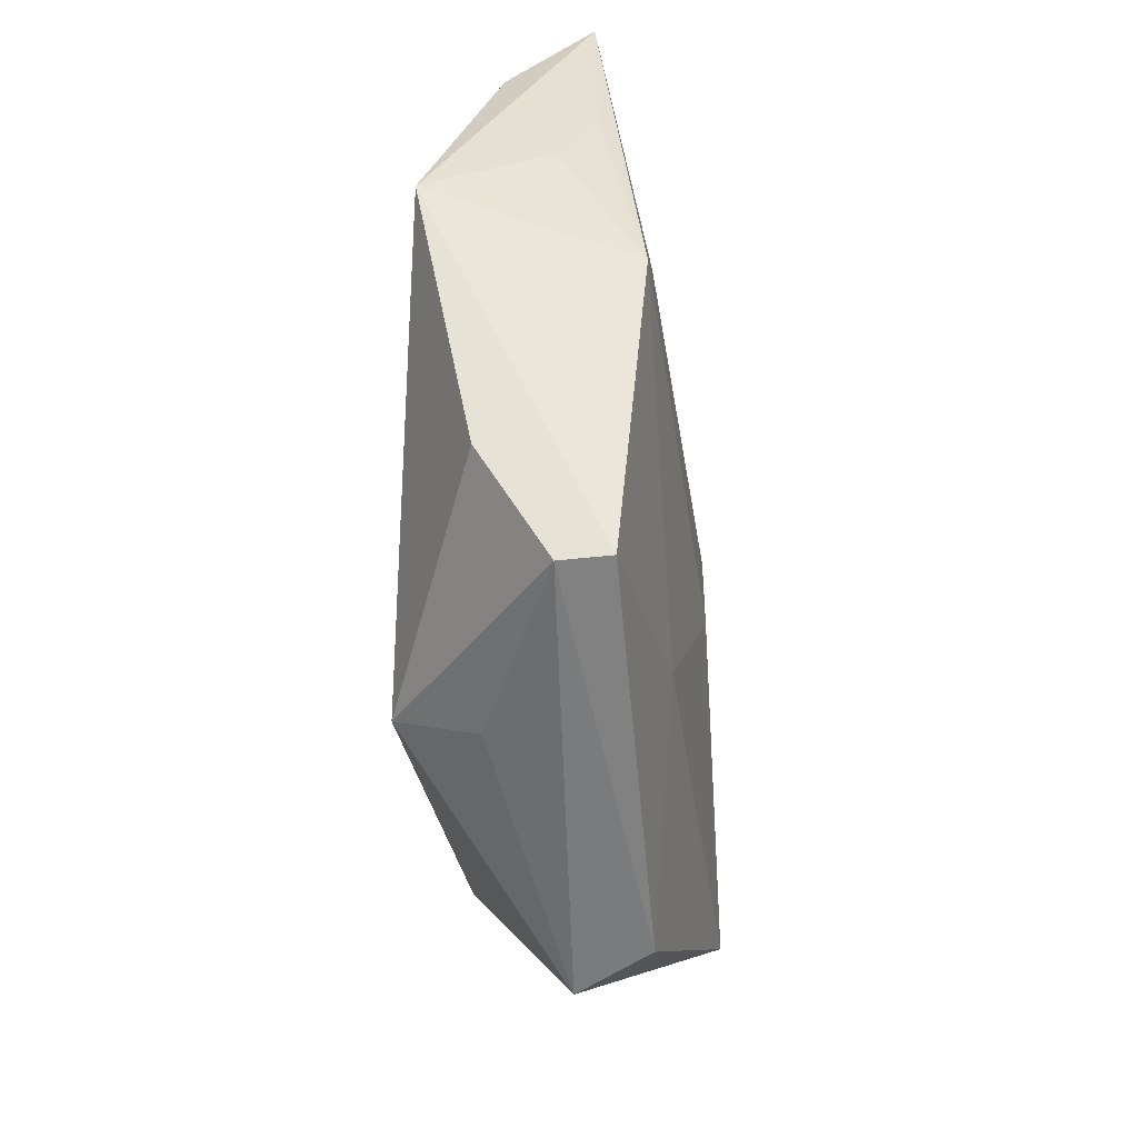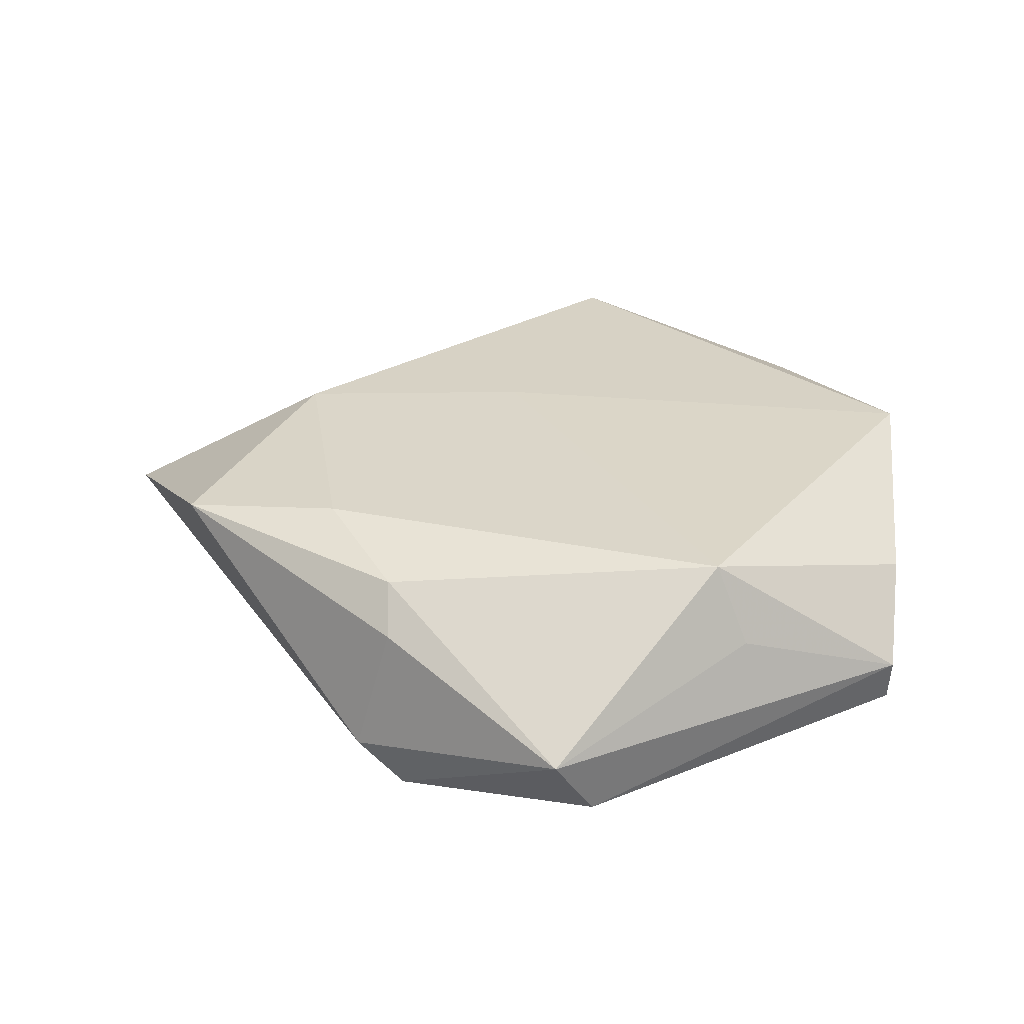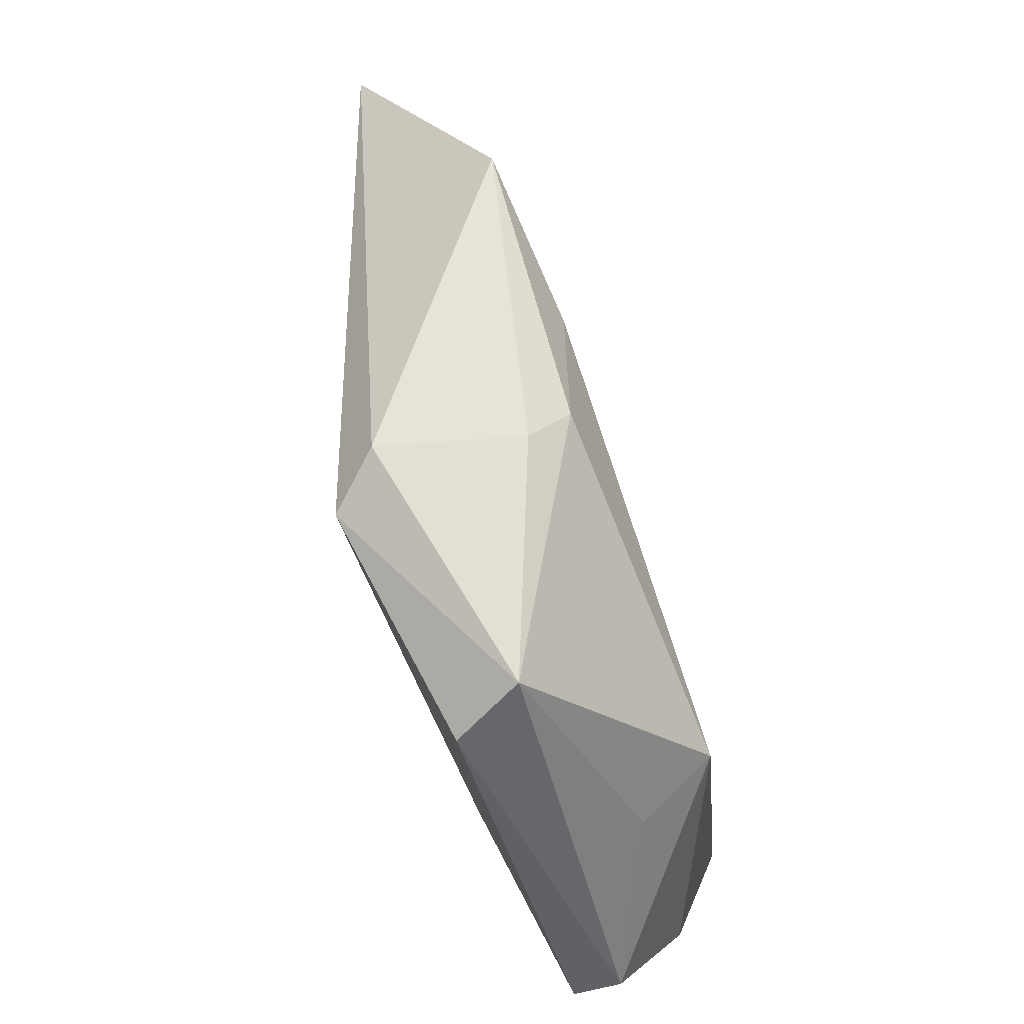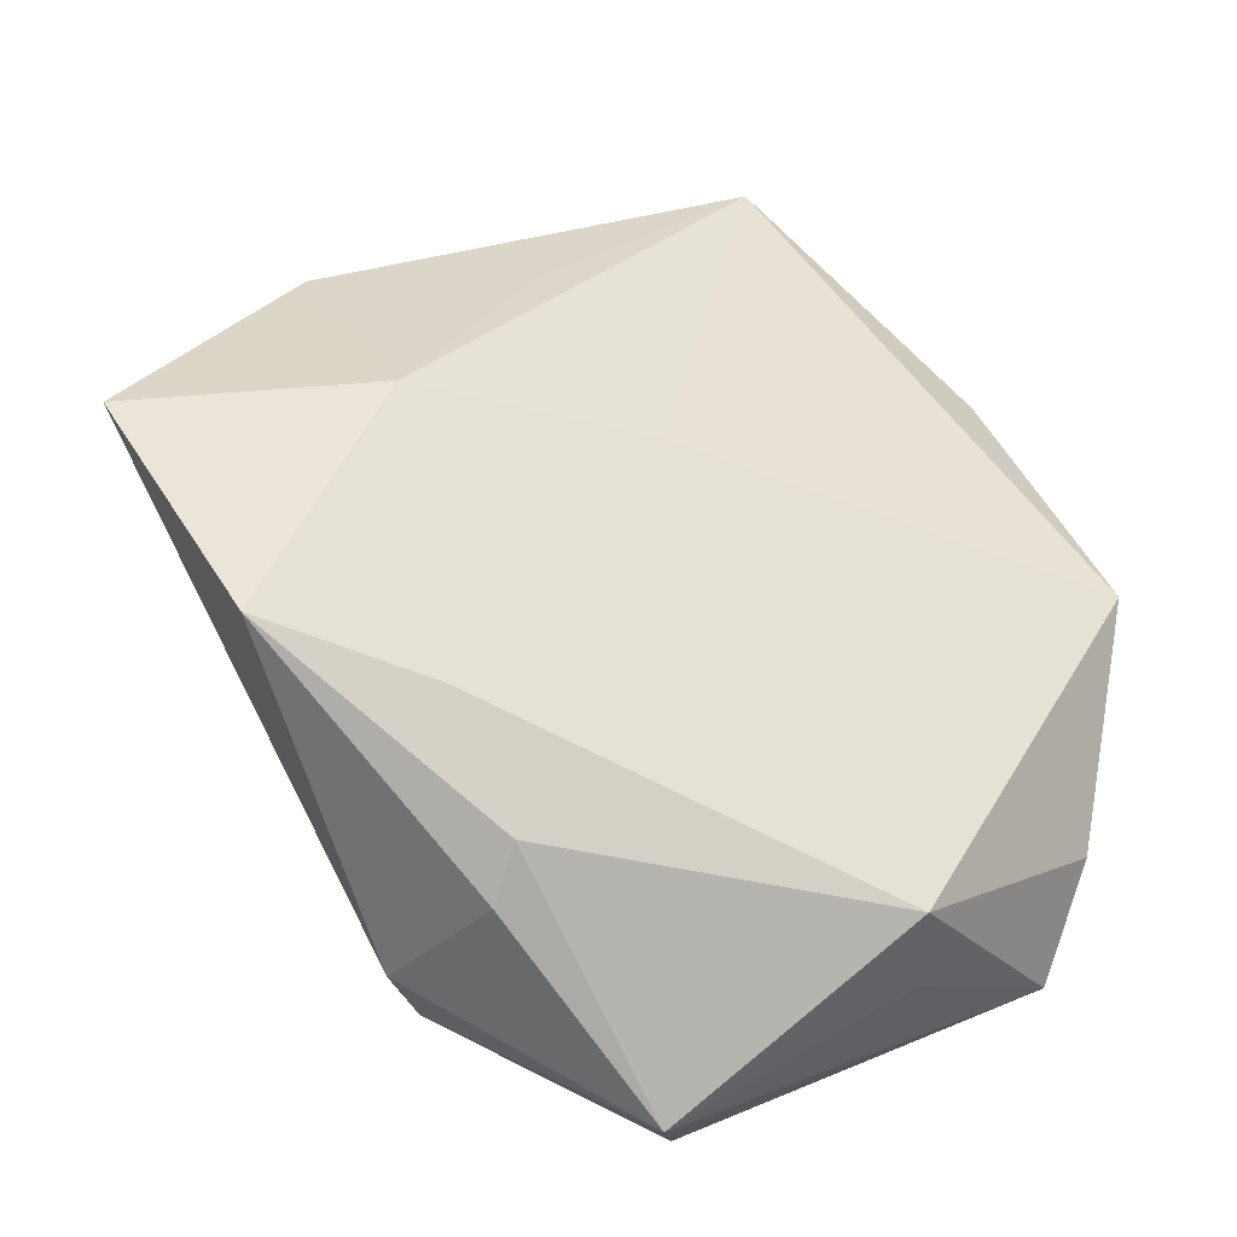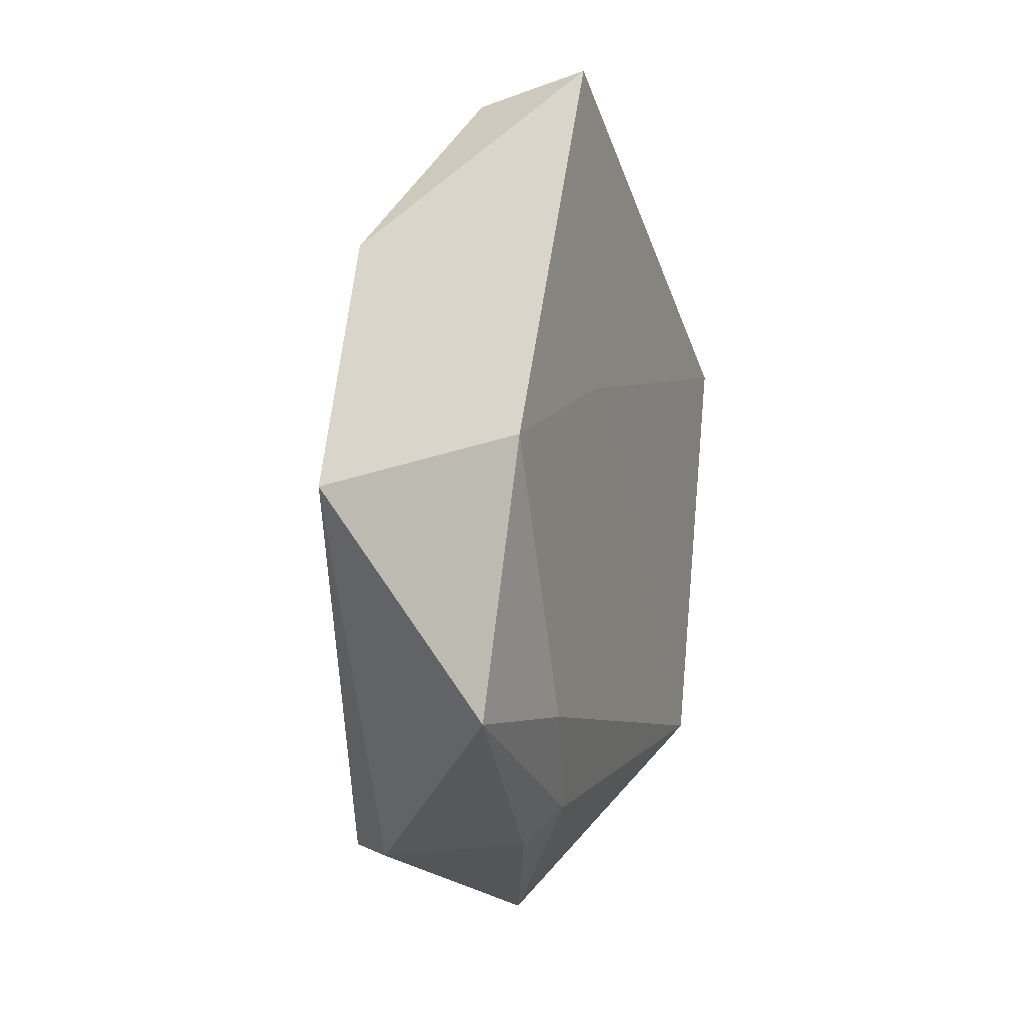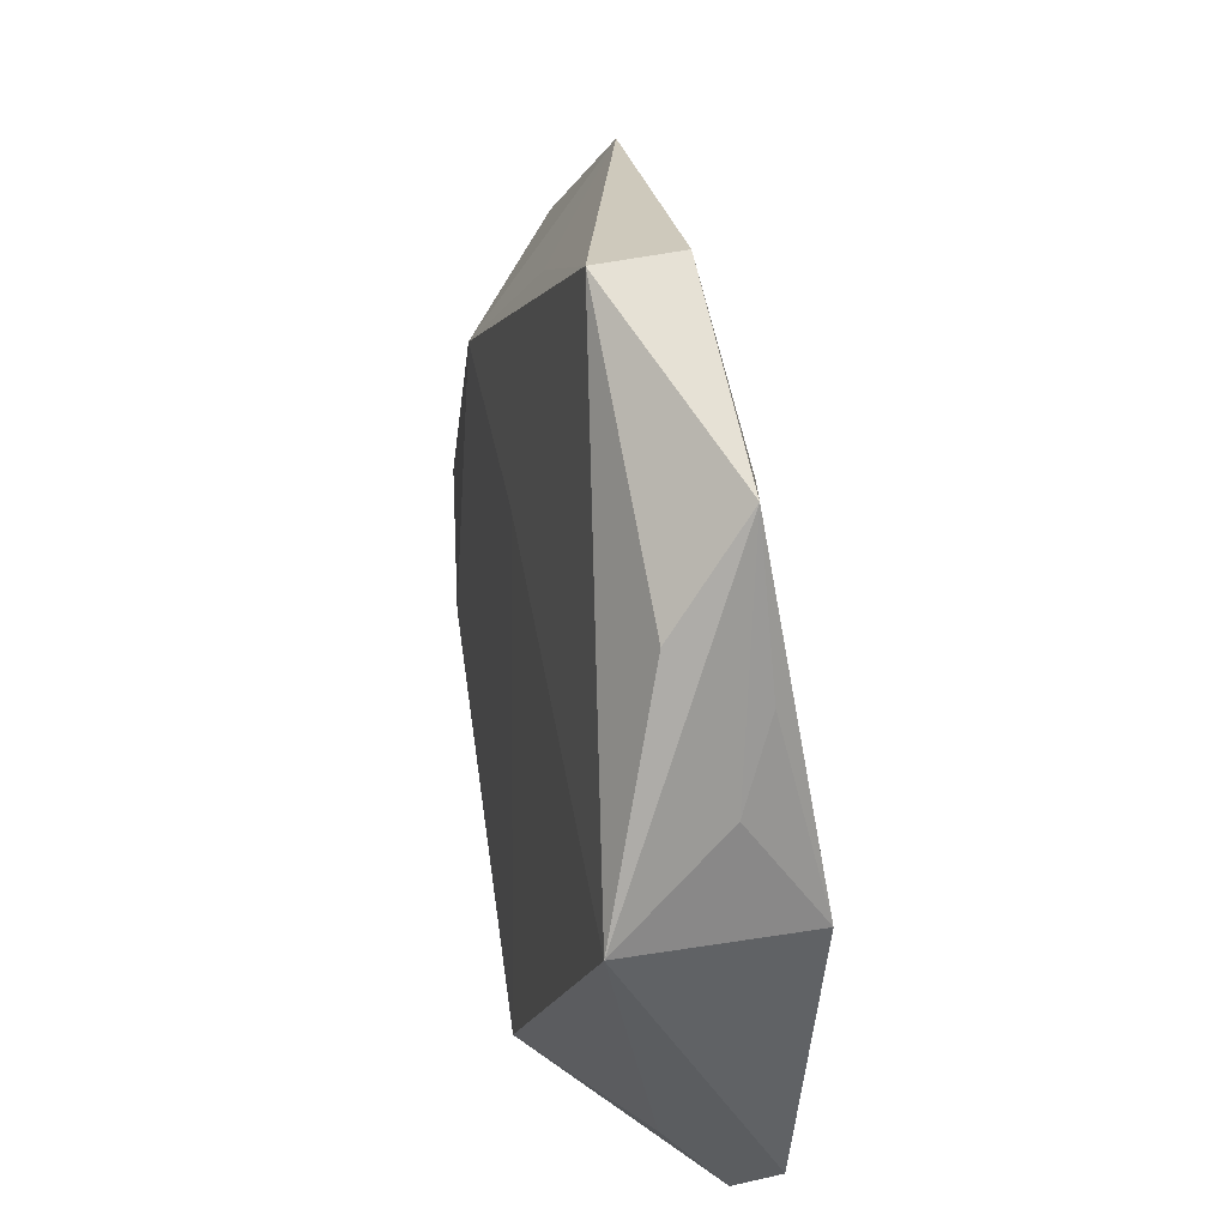
<metadata>
{"format":"obj","ext":"obj","renderer":"f3d","projection":"perspective","resolution":1024,"background":"white","views":[{"elev":-32.7,"azim":94.5,"up":"+Y"},{"elev":35.4,"azim":-0.2,"up":"+Z"},{"elev":-76.5,"azim":-72.5,"up":"+Y"},{"elev":-27.4,"azim":-24.8,"up":"+Y"},{"elev":11.7,"azim":-71.4,"up":"+Y"},{"elev":42.0,"azim":79.9,"up":"+Y"}]}
</metadata>
<code>
v -0.01126 0.00571 -0.01266
v 0.03782 0.01839 -0.0018
v -0.01973 -0.02644 0.01098
v -0.01593 0.03397 0.004822
v 0.004055 -0.0107 -0.01312
v 0.03939 -0.02595 -0.001841
v -0.01278 0.02695 -0.008748
v 0.03841 0.005214 -0.009808
v 0.02105 -0.03128 0.00578
v 0.01761 -0.0241 -0.01037
v -0.0354 0.03403 -0.005081
v 0.00863 0.02817 -0.009003
v -0.02364 -0.03267 -0.007827
v 0.00637 0.04991 0.004835
v 0.03218 0.03254 0.003558
v 0.02808 0.04233 -0.004669
v 0.03922 -0.02554 -0.006858
v -0.01875 -0.002329 -0.01195
v 0.04333 0.01061 0.009925
v -0.04426 -0.01039 0.01057
v 0.04074 -0.01508 0.004861
v -0.01979 -0.03103 0.006622
v 0.0001807 0.04604 -0.004919
v -0.005159 0.01629 0.009755
v -0.01849 -0.03366 -0.01309
v -0.03122 0.01565 0.009932
v -0.02683 -0.01429 0.0127
v -0.05435 0.01393 -0.001697
v 0.003381 -0.04376 -0.007757
v 0.01767 -0.02776 0.01408
v -0.0008654 -0.04567 -0.0003192
v 0.03369 0.02612 -0.005255
f 20 26 28
f 8 19 17
f 3 31 30
f 14 19 15
f 4 26 14
f 24 19 14
f 14 26 24
f 24 30 19
f 26 30 24
f 13 28 25
f 13 20 28
f 25 31 13
f 22 31 3
f 3 20 22
f 22 13 31
f 20 13 22
f 8 17 10
f 6 31 29
f 29 17 6
f 29 31 25
f 25 10 29
f 29 10 17
f 11 4 14
f 28 26 11
f 26 4 11
f 1 12 8
f 21 30 6
f 19 30 21
f 6 17 21
f 21 17 19
f 9 31 6
f 6 30 9
f 9 30 31
f 26 20 27
f 27 30 26
f 27 20 3
f 3 30 27
f 2 19 8
f 8 12 16
f 14 15 16
f 16 15 19
f 19 2 16
f 25 1 5
f 5 1 8
f 5 10 25
f 8 10 5
f 12 1 7
f 7 1 11
f 25 28 18
f 18 1 25
f 28 11 18
f 11 1 18
f 32 2 8
f 8 16 32
f 32 16 2
f 23 7 11
f 23 11 14
f 14 16 23
f 23 16 12
f 12 7 23

</code>
